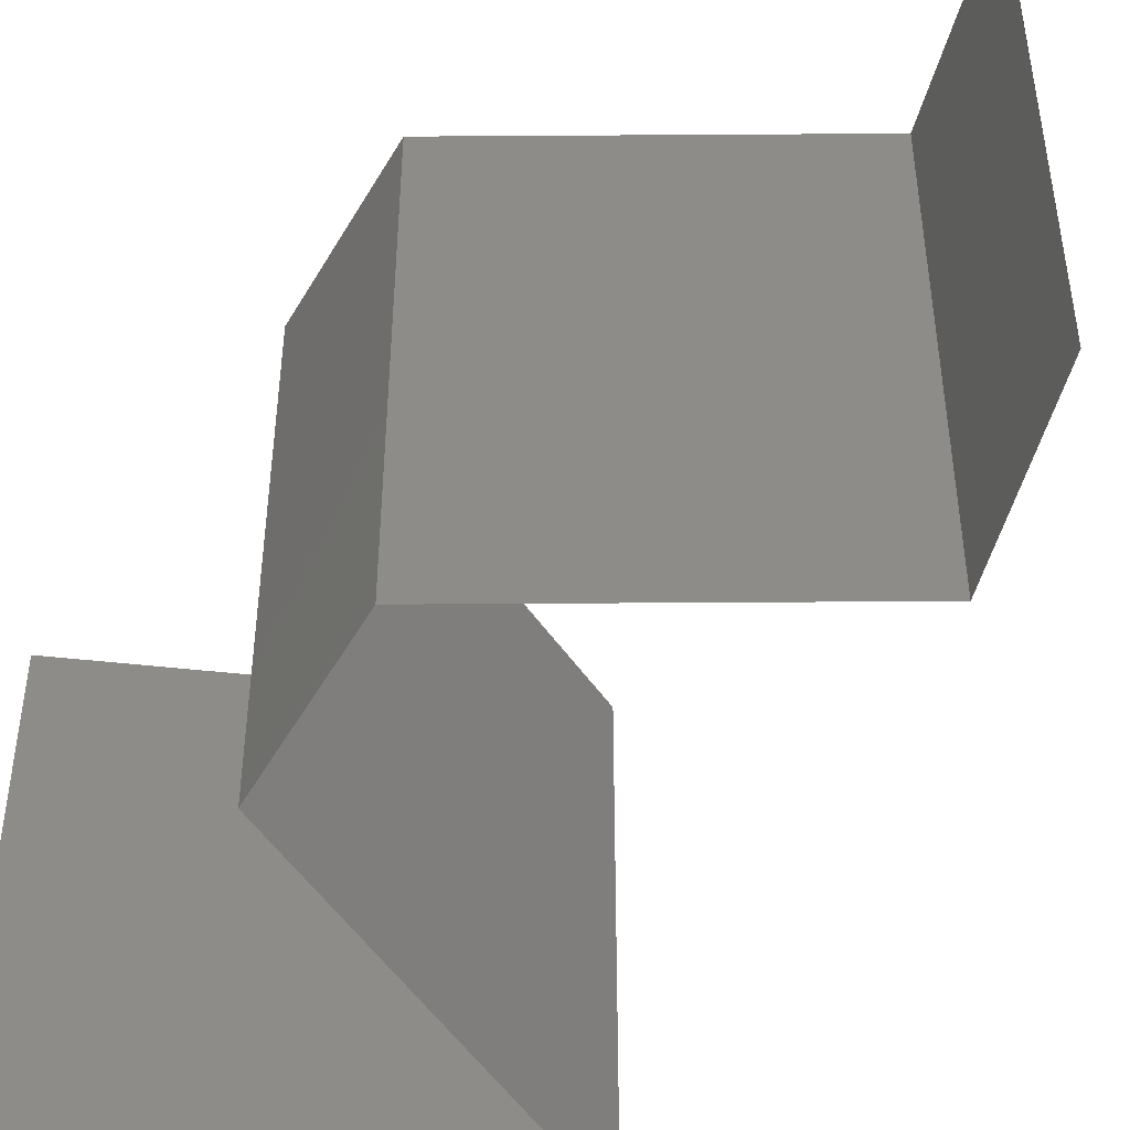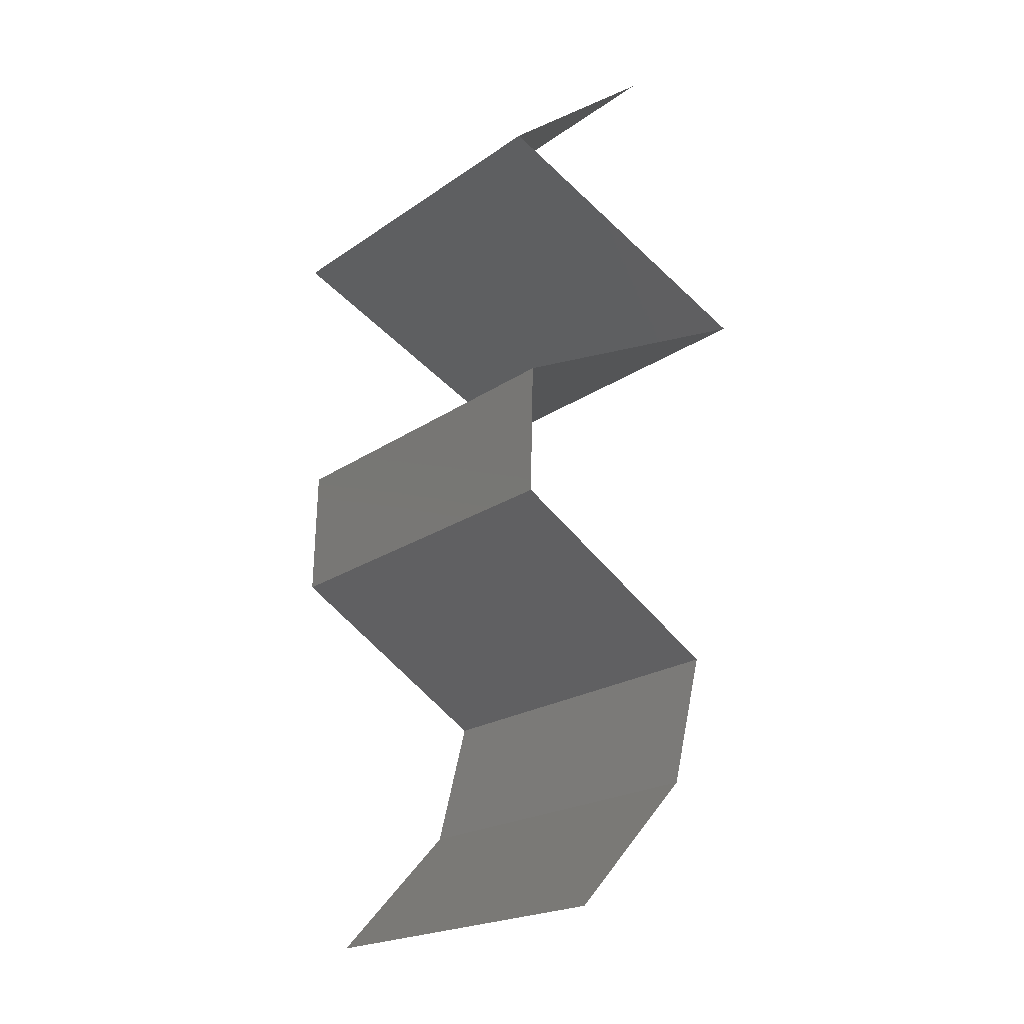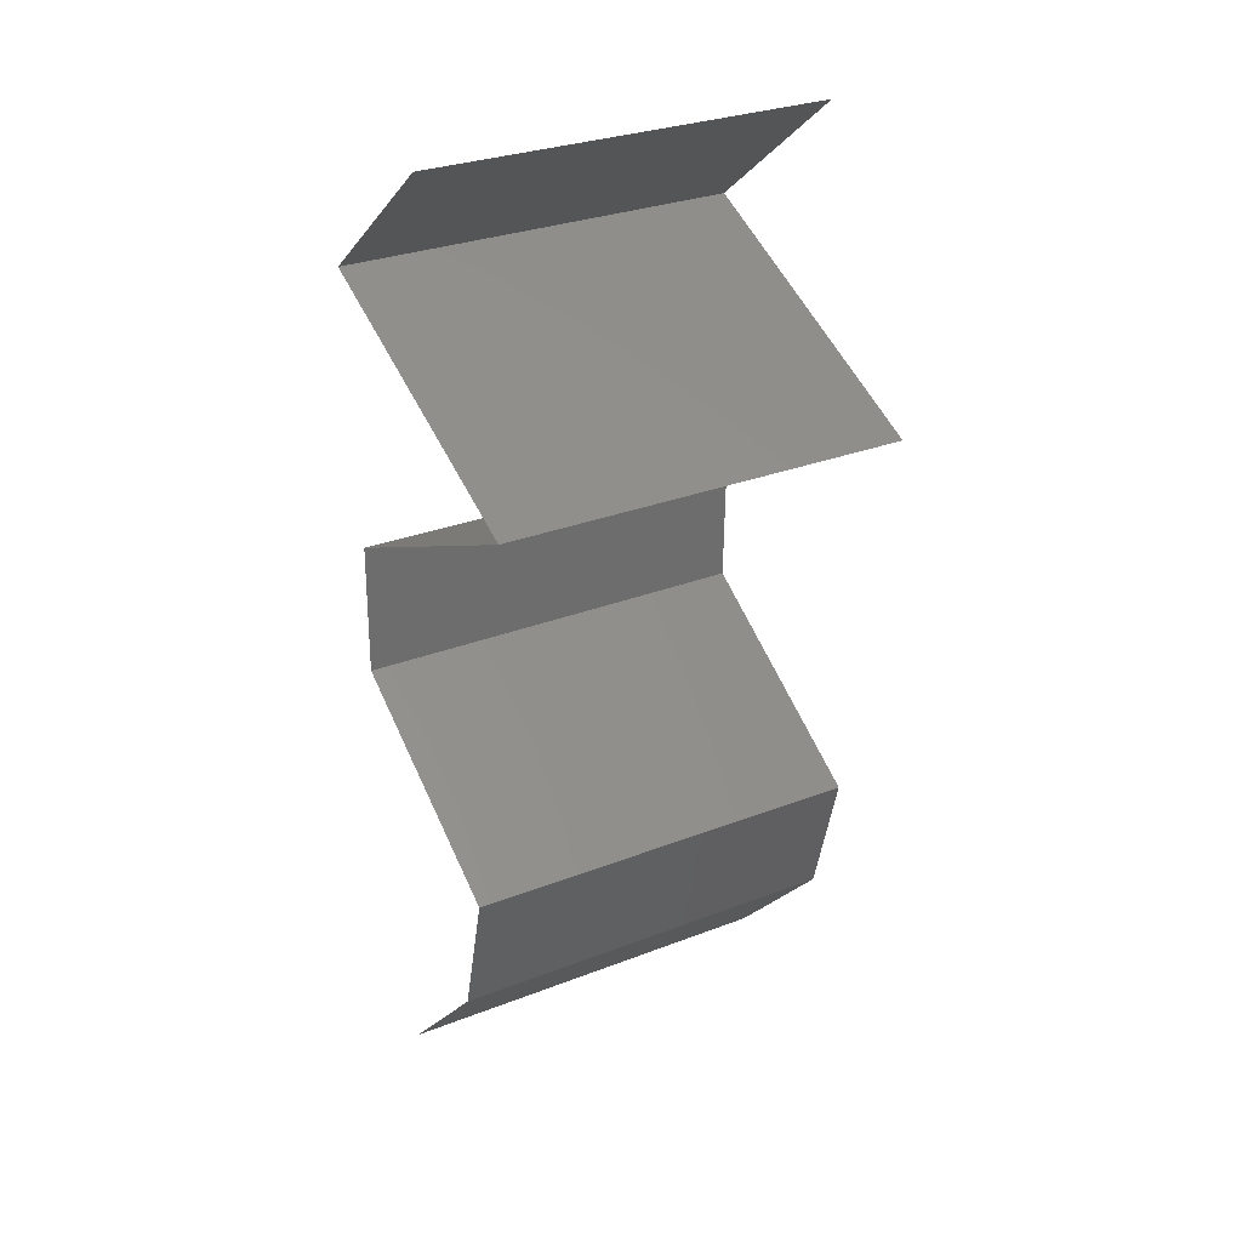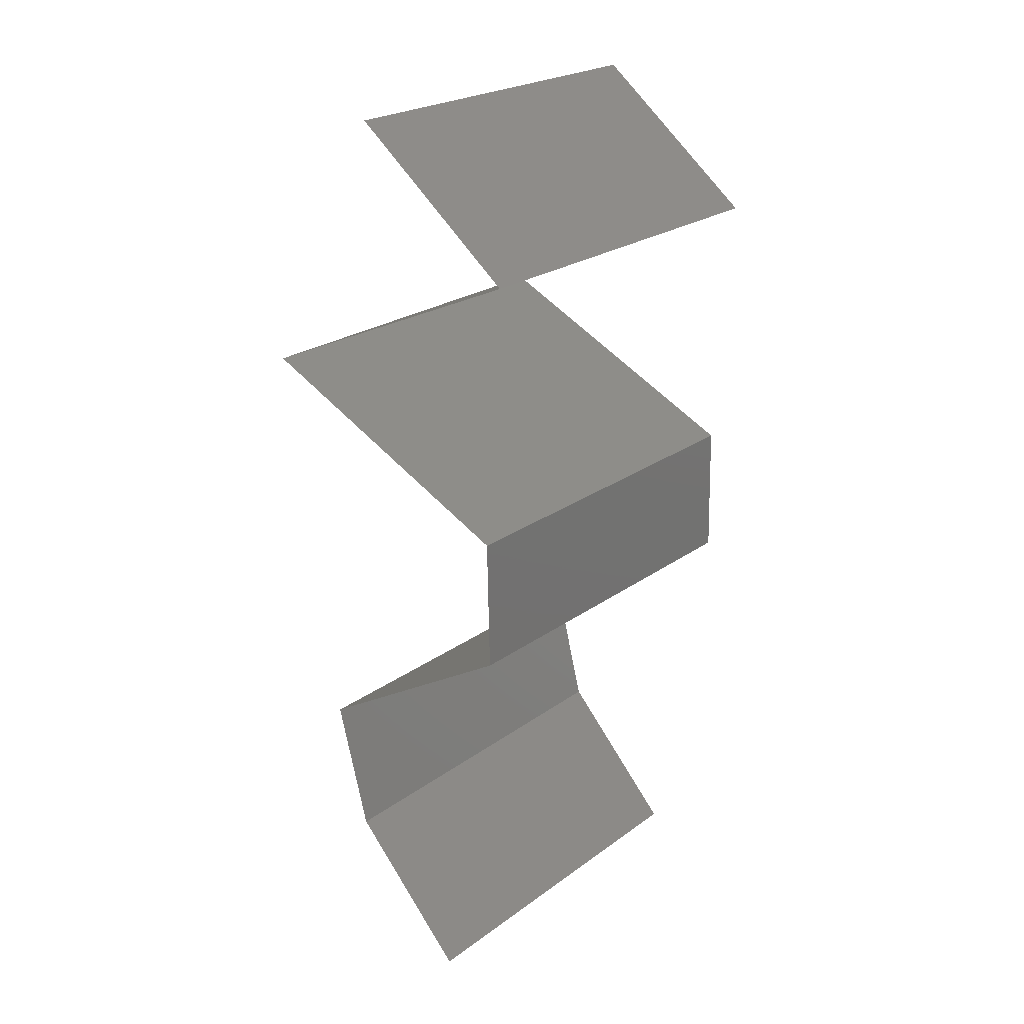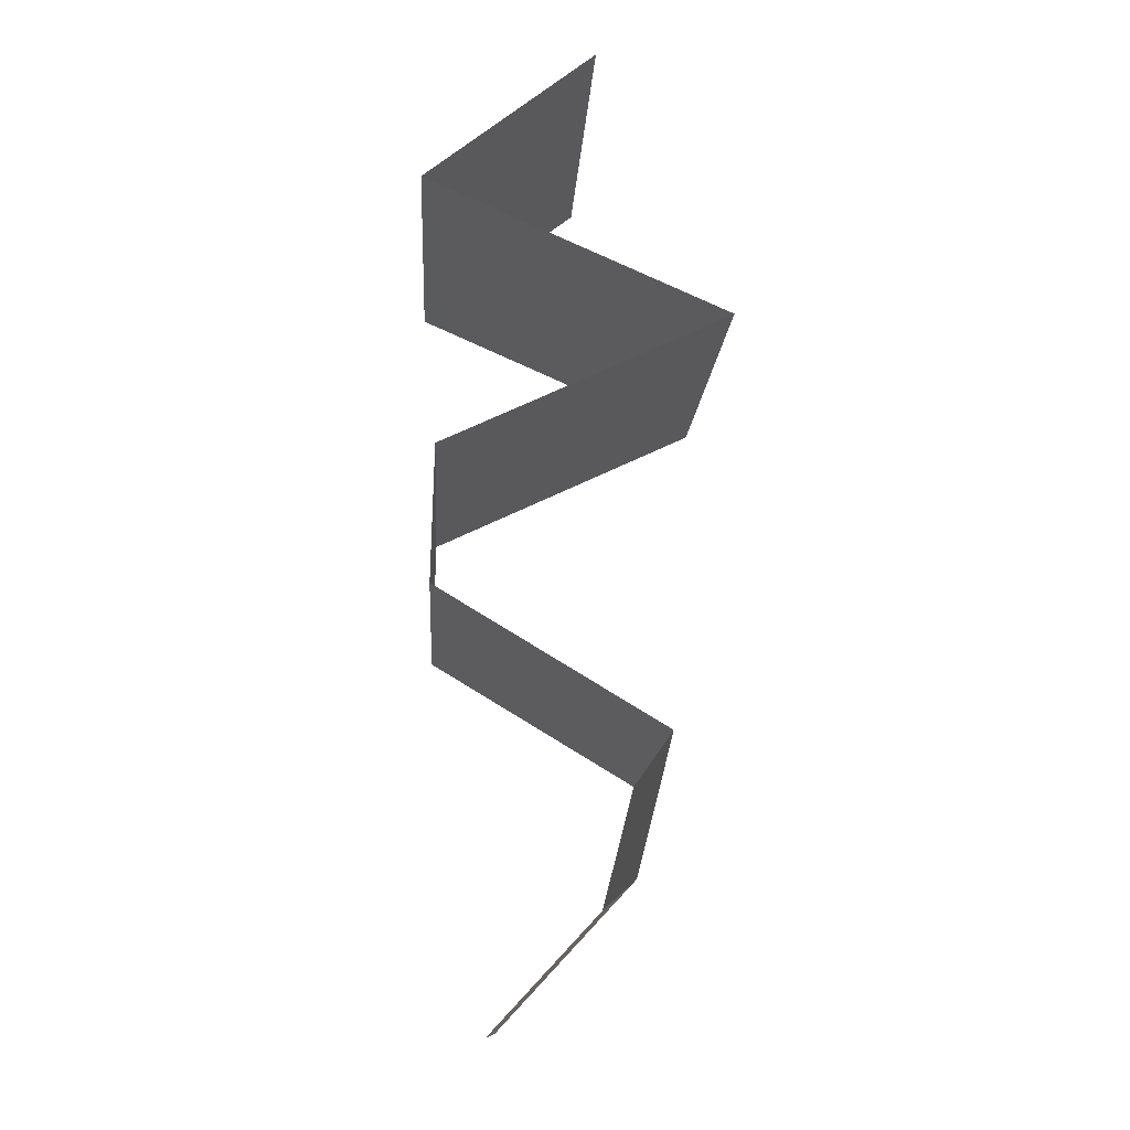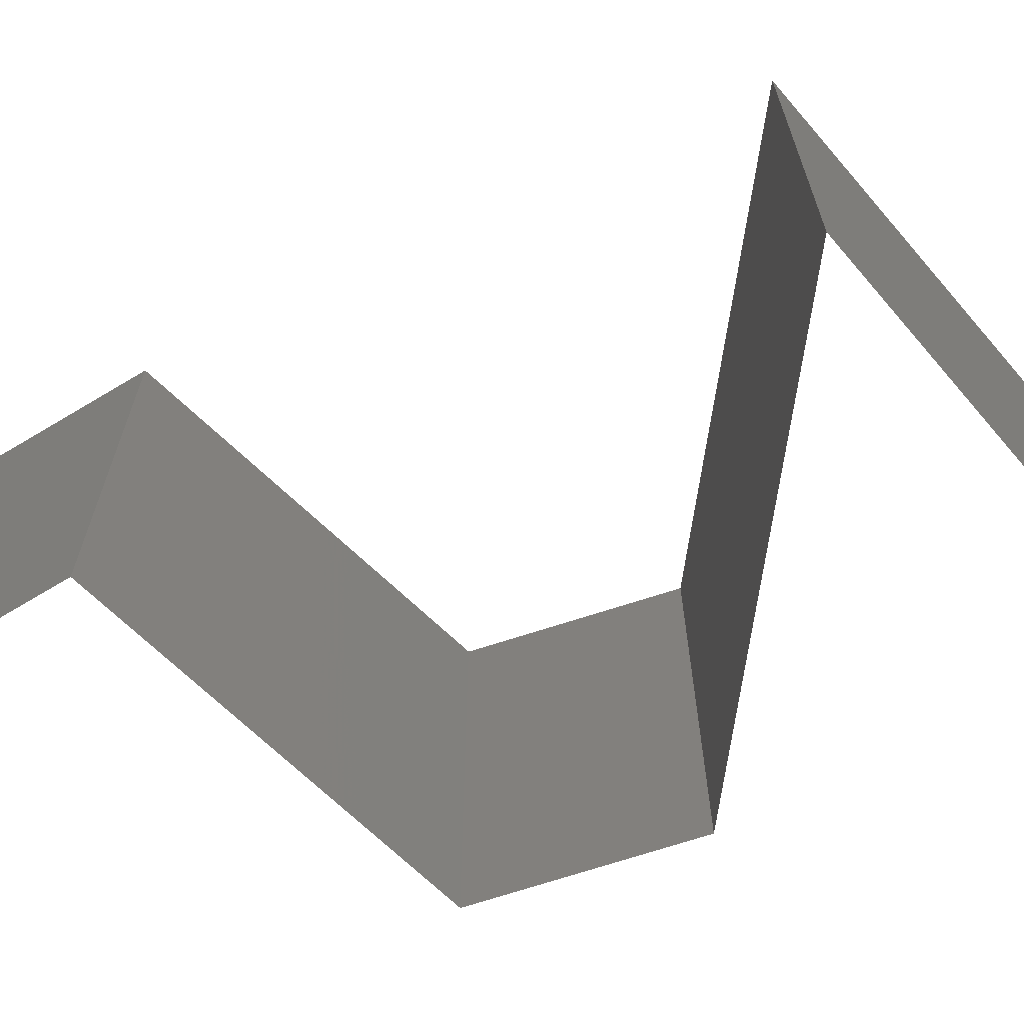
<metadata>
{"format":"stl","ext":"stl","renderer":"f3d","projection":"perspective","resolution":1024,"background":"white","views":[{"elev":-53.0,"azim":-30.6,"up":"+Z"},{"elev":-20.8,"azim":-39.1,"up":"+Y"},{"elev":29.9,"azim":60.5,"up":"+Y"},{"elev":23.7,"azim":-140.0,"up":"+Y"},{"elev":-13.8,"azim":-3.4,"up":"+Y"},{"elev":-72.9,"azim":106.3,"up":"+Z"}]}
</metadata>
<code>
# stl→obj: 44 verts, 62 faces
v 0.02658 0.04762 0.02
v 0.03517 0.05442 0.02
v 0.03087 0.05102 0.01448
v 0.03517 0.05442 0
v 0.02658 0.04762 0
v 0.03087 0.05102 0.005494
v 0.03517 0.05442 0.01
v 0.02658 0.04762 0.01
v 0.03422 0.04422 0
v 0.04186 0.04082 0
v 0.03354 0.04452 0.007876
v 0.04186 0.04082 0.01
v 0.04186 0.04082 0.02
v 0.03649 0.04321 0.01411
v 0.03146 0.04545 0.01433
v 0.03422 0.04422 0.02
v 0.03467 0.03742 0.02
v 0.03443 0.03731 0.01204
v 0.02748 0.03402 0.02
v 0.02748 0.03402 0.01
v 0.02748 0.03402 0
v 0.0322 0.03625 0.005624
v 0.037 0.03852 0.005533
v 0.03467 0.03742 0
v 0.02732 0.02721 0.01
v 0.0274 0.03061 0.015
v 0.02732 0.02721 0
v 0.0274 0.03061 0.005
v 0.02732 0.02721 0.02
v 0.03864 0.02041 0.01
v 0.03298 0.02381 0.02
v 0.03298 0.02381 0
v 0.03864 0.02041 0
v 0.03864 0.02041 0.02
v 0.03687 0.01361 0
v 0.03776 0.01701 0.005
v 0.03687 0.01361 0.01
v 0.03776 0.01701 0.015
v 0.03687 0.01361 0.02
v 0.03052 0.006803 0
v 0.03052 0.006803 0.01
v 0.0337 0.0102 0.005
v 0.0337 0.0102 0.015
v 0.03052 0.006803 0.02
f 1 2 3
f 4 5 6
f 2 7 3
f 5 8 6
f 3 7 6
f 8 3 6
f 7 4 6
f 8 1 3
f 9 10 11
f 10 12 11
f 5 9 11
f 8 5 11
f 12 13 14
f 1 8 15
f 13 16 14
f 11 12 14
f 16 1 15
f 15 8 11
f 15 11 14
f 16 15 14
f 17 13 18
f 19 17 18
f 13 12 18
f 20 19 18
f 21 20 22
f 12 10 23
f 10 24 23
f 24 21 22
f 22 20 18
f 18 12 23
f 22 18 23
f 24 22 23
f 20 25 26
f 21 27 28
f 29 19 26
f 25 20 28
f 20 21 28
f 19 20 26
f 27 25 28
f 25 29 26
f 30 31 25
f 32 30 25
f 32 25 27
f 25 31 29
f 30 32 33
f 31 30 34
f 33 35 36
f 30 37 38
f 39 34 38
f 37 30 36
f 30 33 36
f 34 30 38
f 35 37 36
f 37 39 38
f 40 41 42
f 39 37 43
f 37 35 42
f 41 44 43
f 44 39 43
f 41 37 42
f 37 41 43
f 35 40 42

</code>
